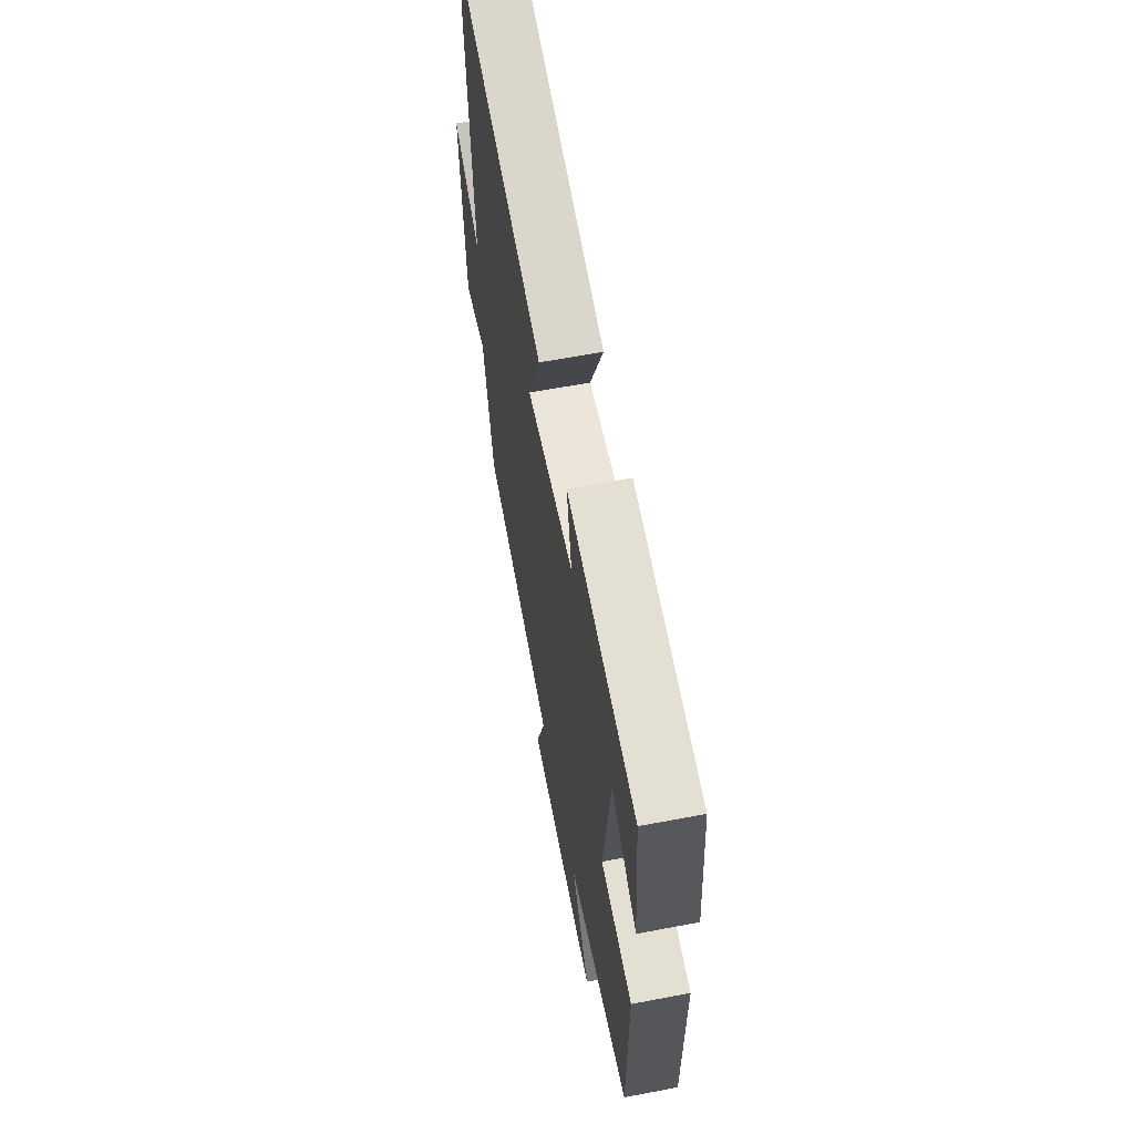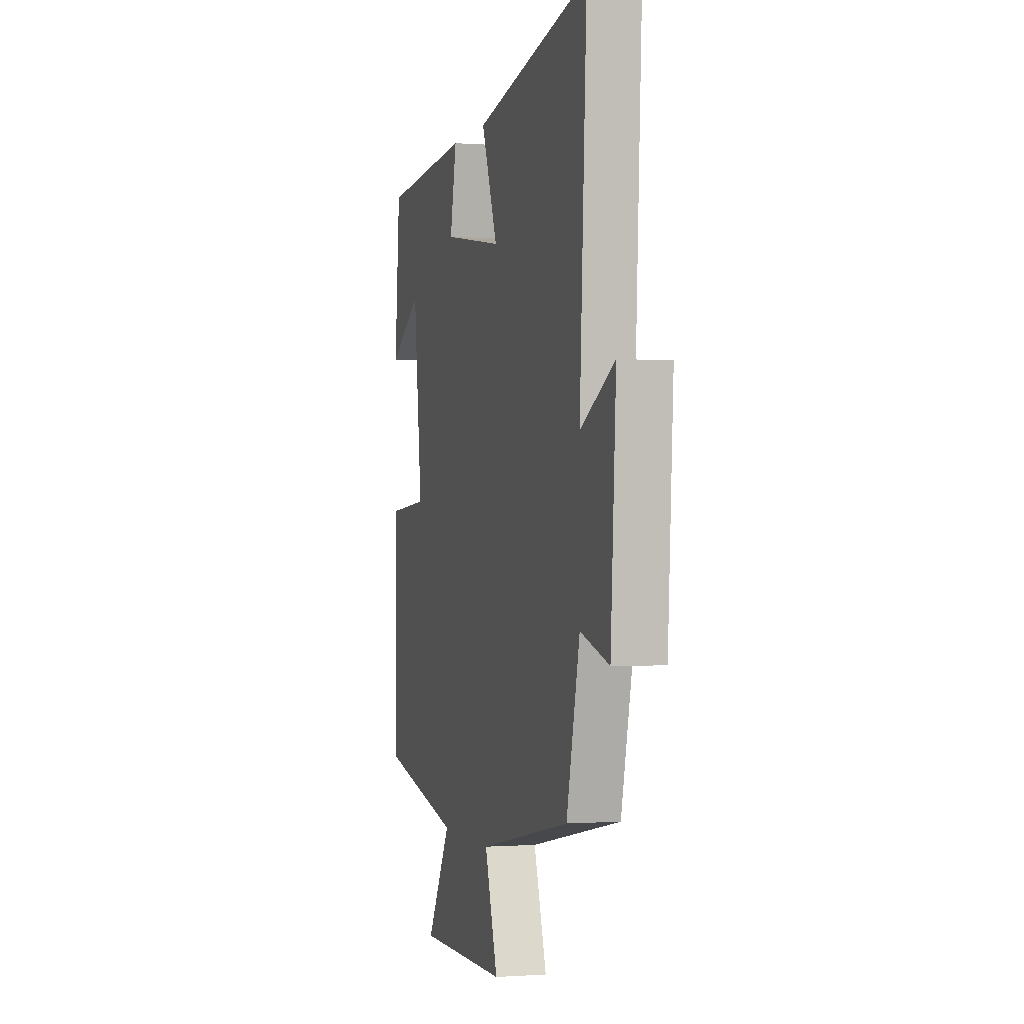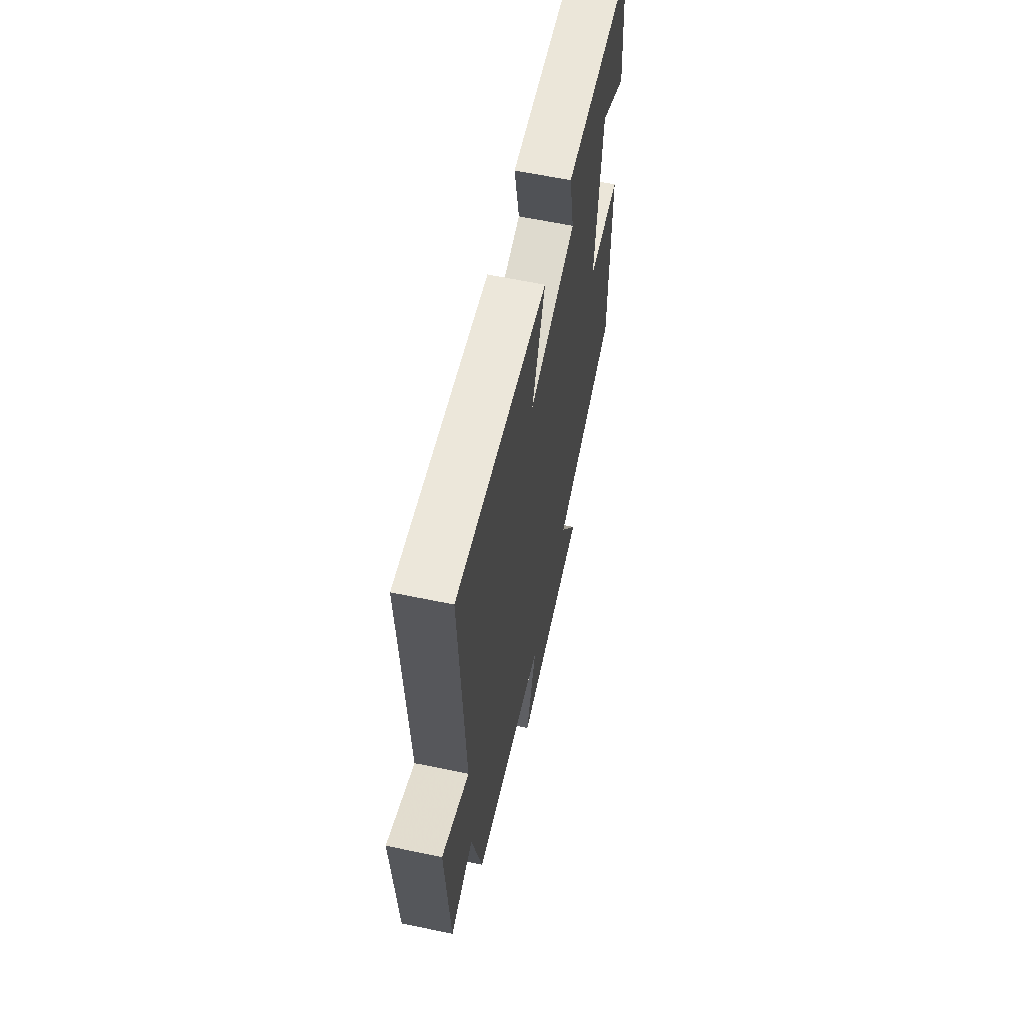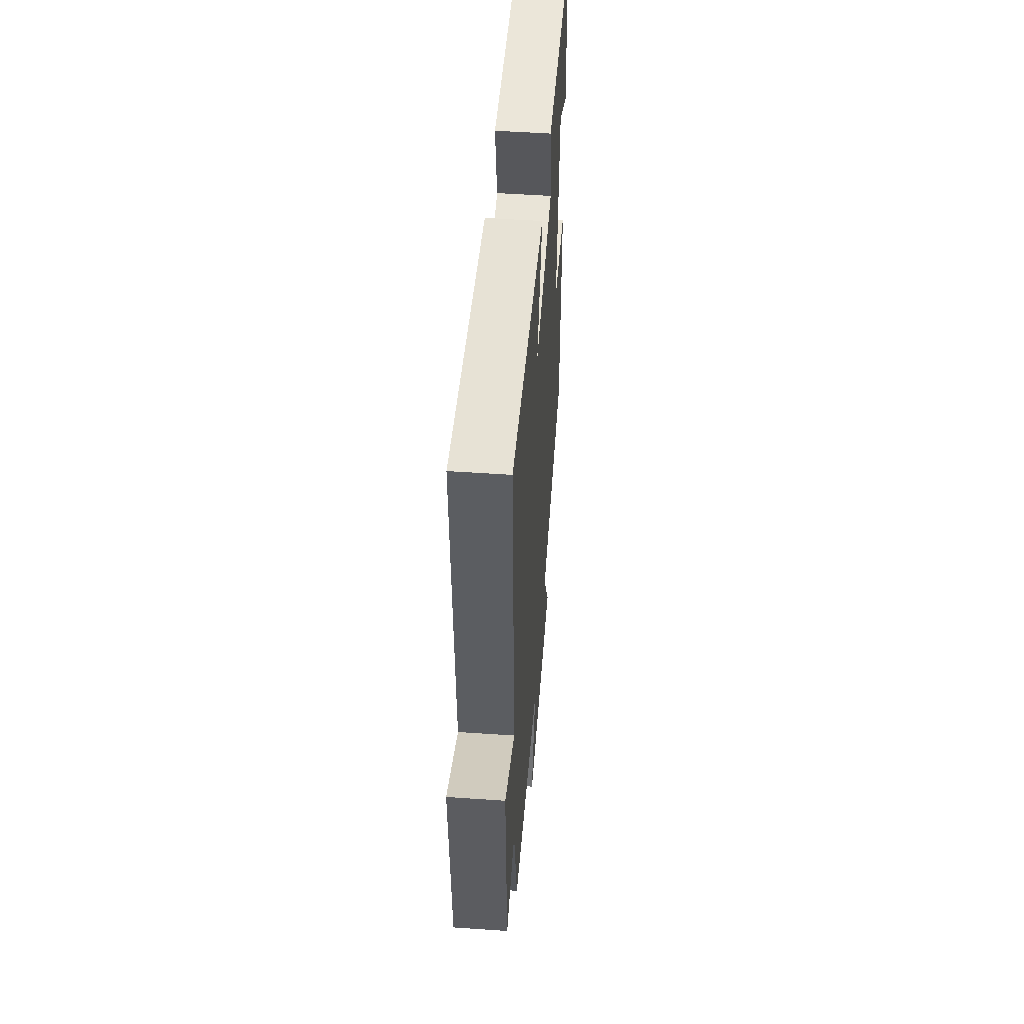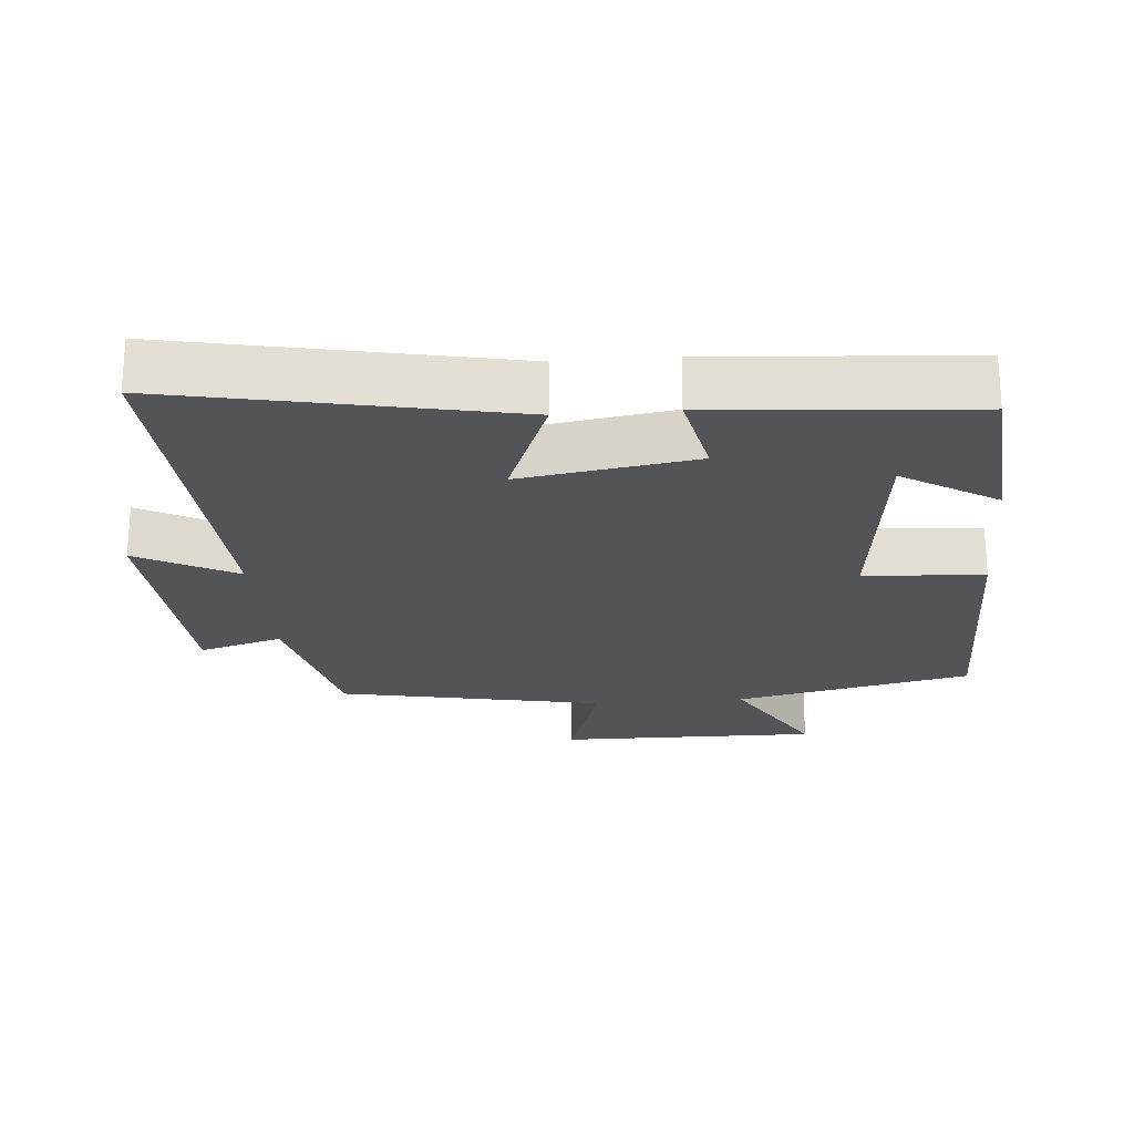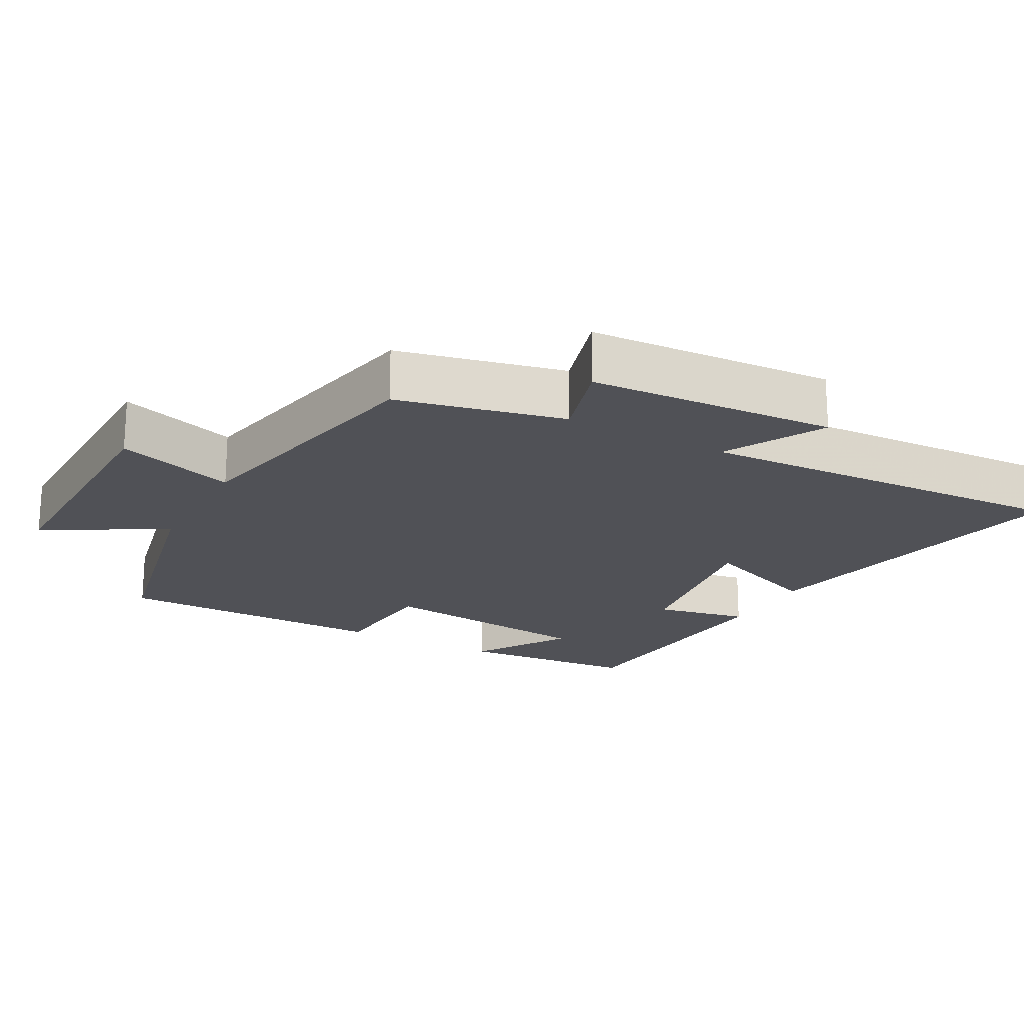
<metadata>
{"format":"obj","ext":"obj","renderer":"f3d","projection":"perspective","resolution":1024,"background":"white","views":[{"elev":63.0,"azim":79.1,"up":"+Z"},{"elev":-0.6,"azim":-105.6,"up":"+Z"},{"elev":61.6,"azim":-78.0,"up":"+Z"},{"elev":51.3,"azim":-85.7,"up":"+Z"},{"elev":-22.9,"azim":4.8,"up":"+Y"},{"elev":-20.4,"azim":-118.7,"up":"+Y"}]}
</metadata>
<code>
v -0.529 0.07 0.598
v -0.047 0.07 0.5
v -0.114 0.07 0.327
v 0.136 0.07 0.367
v 0.109 0.07 0.5
v 0.478 0.07 0.471
v 0.5 0.07 0.213
v 0.364 0.07 0.298
v 0.328 0.07 -0.018
v 0.5 0.07 -0.031
v 0.499 0.07 -0.424
v 0.159 0.07 -0.5
v 0.259 0.07 -0.674
v -0.117 0.07 -0.67
v -0.063 0.07 -0.5
v -0.445 0.07 -0.424
v -0.5 0.07 -0.186
v -0.62 0.07 -0.222
v -0.642 0.07 0.132
v -0.5 0.07 0.056
v -0.529 0 0.598
v -0.047 0 0.5
v -0.114 0 0.327
v 0.136 0 0.367
v 0.109 0 0.5
v 0.478 0 0.471
v 0.5 0 0.213
v 0.364 0 0.298
v 0.328 0 -0.018
v 0.5 0 -0.031
v 0.499 0 -0.424
v 0.159 0 -0.5
v 0.259 0 -0.674
v -0.117 0 -0.67
v -0.063 0 -0.5
v -0.445 0 -0.424
v -0.5 0 -0.186
v -0.62 0 -0.222
v -0.642 0 0.132
v -0.5 0 0.056
f 17 18 19 20
f 15 16 17 20
f 15 20 1
f 12 13 14 15
f 9 10 11 12
f 8 9 12 15
f 5 6 7 8
f 4 5 8
f 3 4 8 15
f 1 2 3
f 1 3 15
f 40 39 38 37
f 40 37 36 35
f 21 40 35
f 35 34 33 32
f 32 31 30 29
f 35 32 29 28
f 28 27 26 25
f 28 25 24
f 35 28 24 23
f 23 22 21
f 35 23 21
f 1 21 22 2
f 2 22 23 3
f 3 23 24 4
f 4 24 25 5
f 5 25 26 6
f 6 26 27 7
f 7 27 28 8
f 8 28 29 9
f 9 29 30 10
f 10 30 31 11
f 11 31 32 12
f 12 32 33 13
f 13 33 34 14
f 14 34 35 15
f 15 35 36 16
f 16 36 37 17
f 17 37 38 18
f 18 38 39 19
f 19 39 40 20
f 20 40 21 1

</code>
